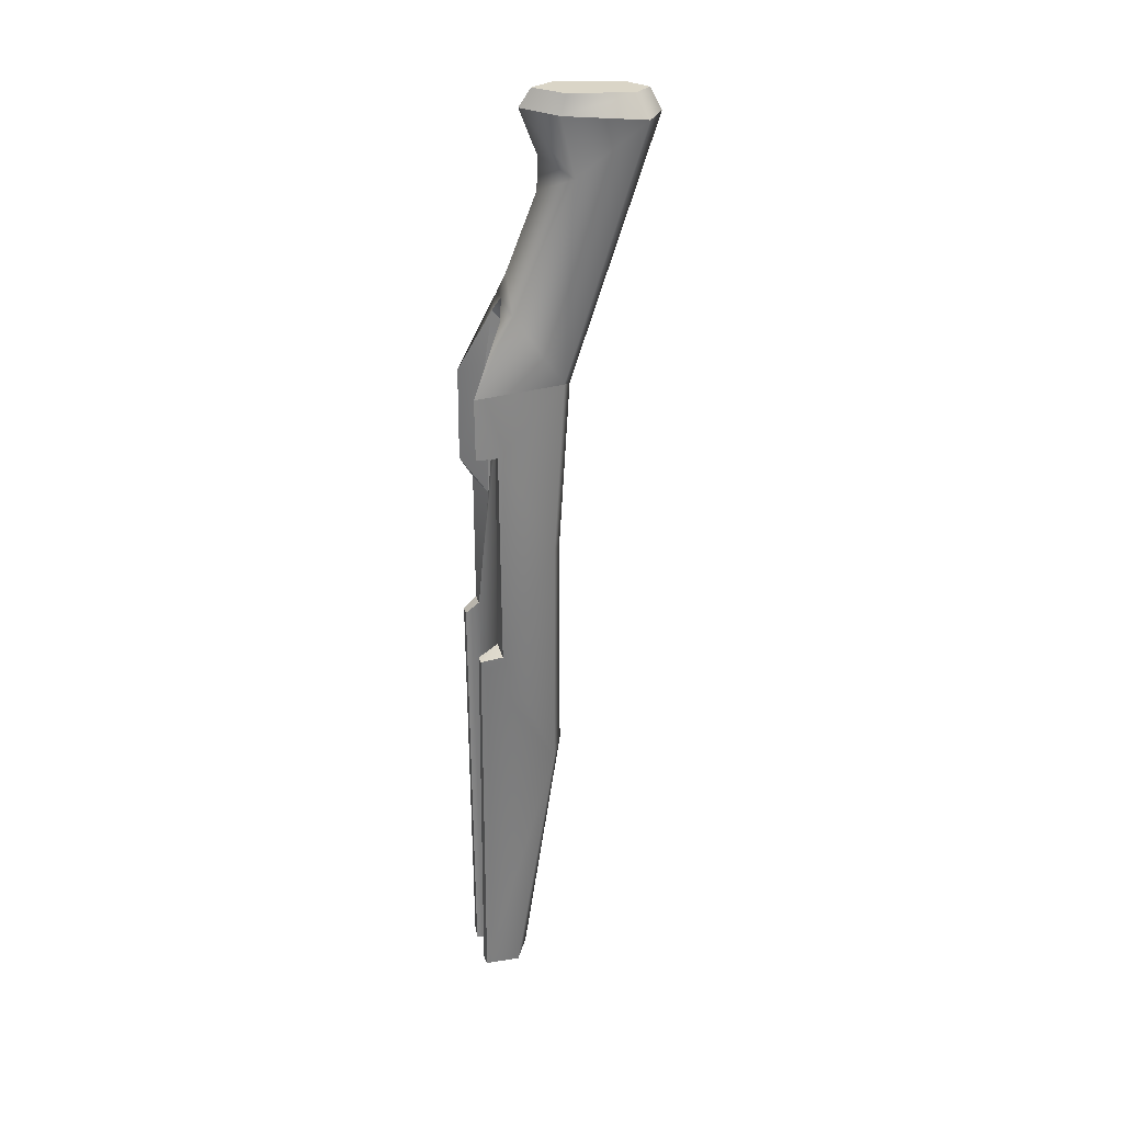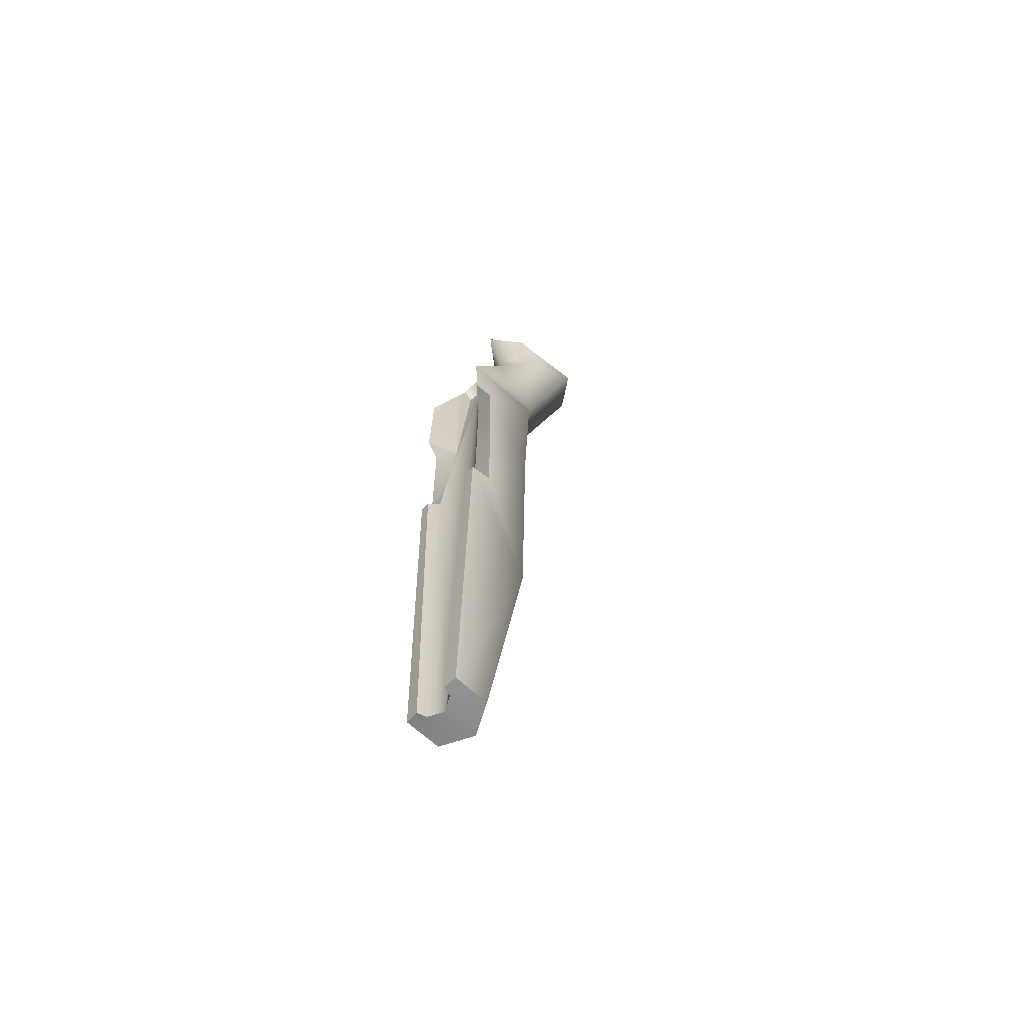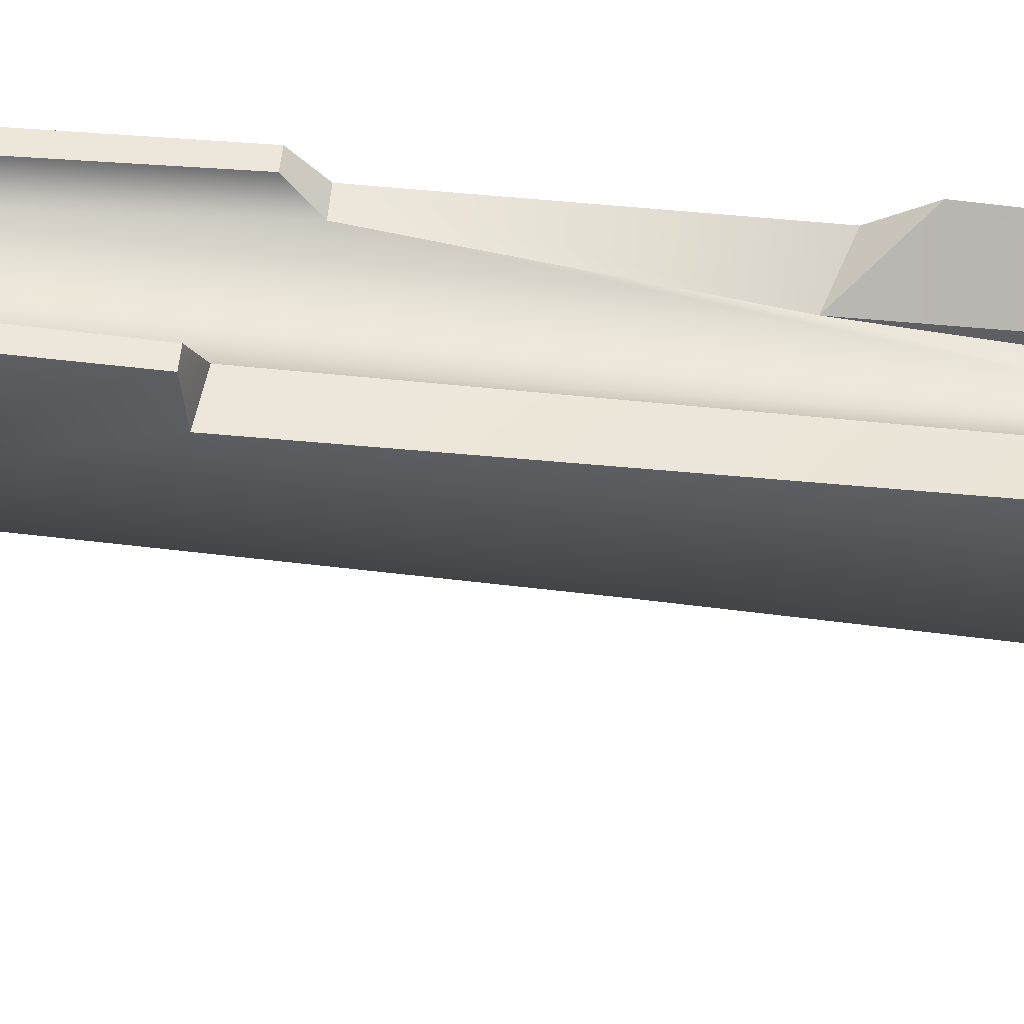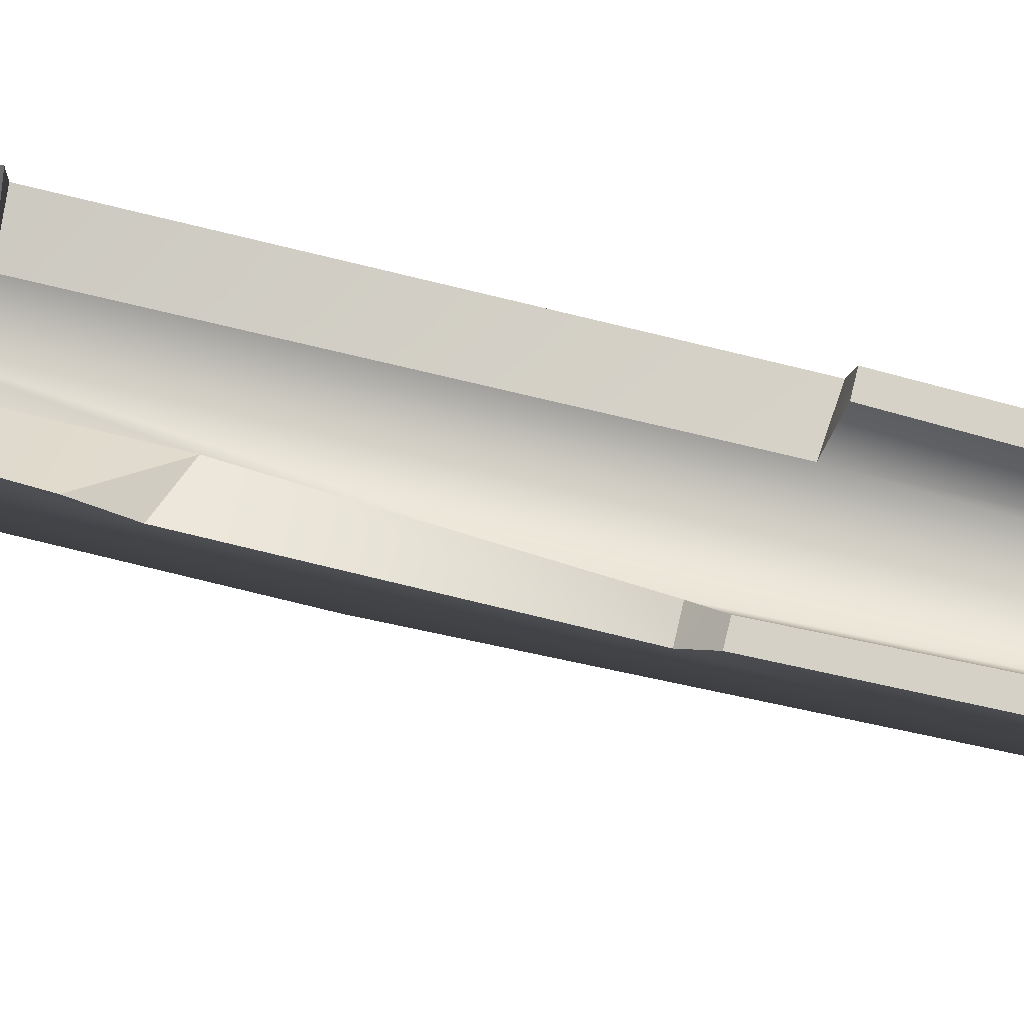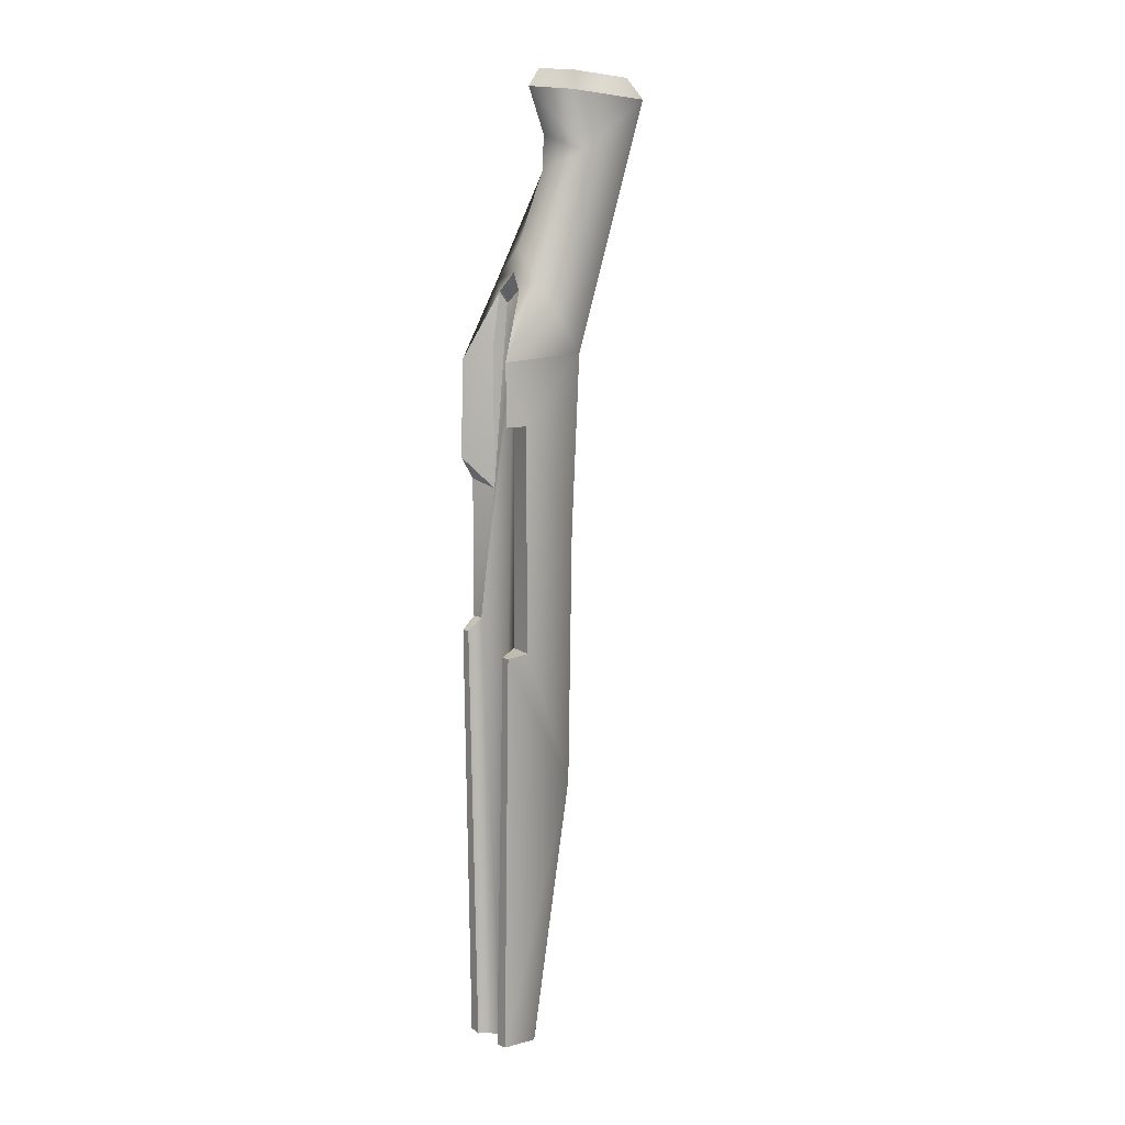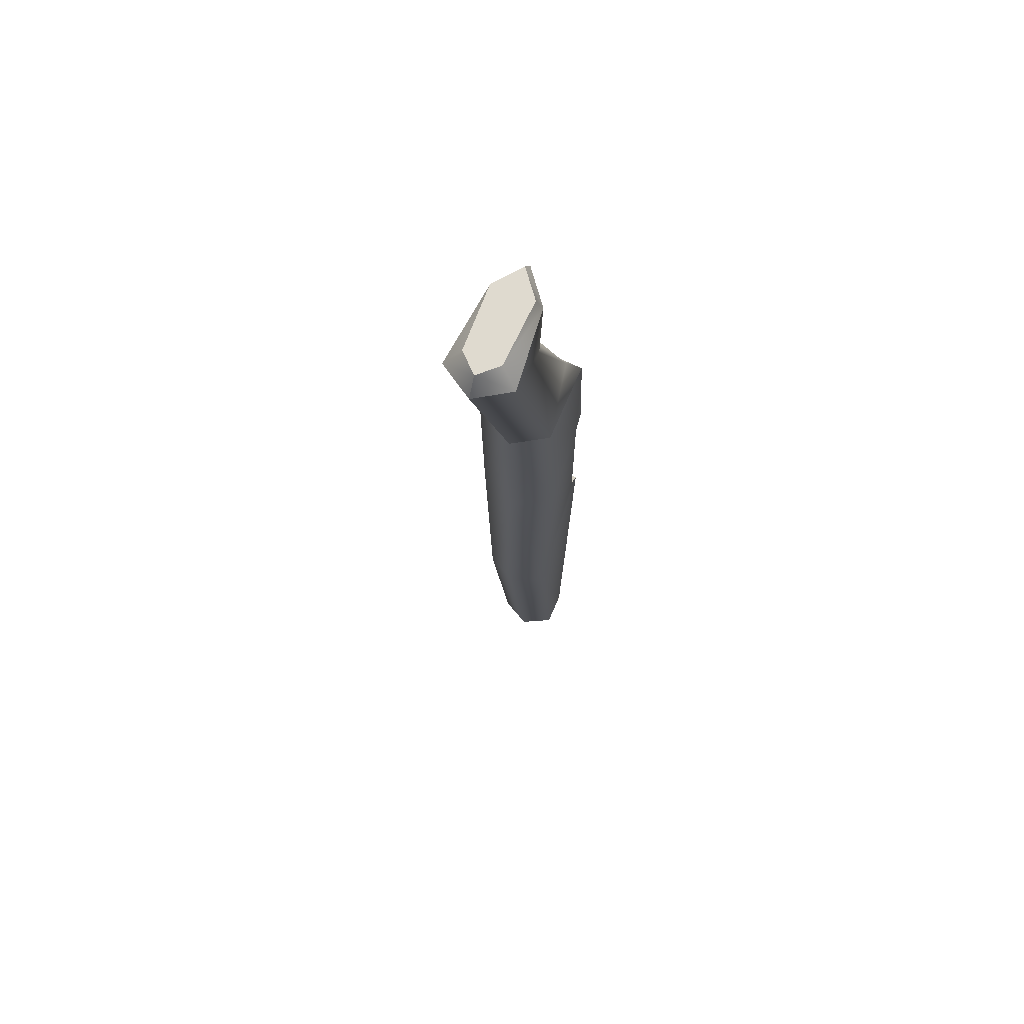
<metadata>
{"format":"obj","ext":"obj","renderer":"f3d","projection":"perspective","resolution":1024,"background":"white","views":[{"elev":29.3,"azim":75.5,"up":"+Y"},{"elev":-63.5,"azim":46.6,"up":"+Y"},{"elev":50.8,"azim":96.3,"up":"+Z"},{"elev":78.8,"azim":-76.5,"up":"+Z"},{"elev":9.0,"azim":54.1,"up":"+Y"},{"elev":67.3,"azim":-157.0,"up":"+Y"}]}
</metadata>
<code>
g stock_mosin_izhmash_mosin_sniper_sawn_off_wood_LOD1
v -0.02186 -0.07564 0.007567
v -0.02186 -0.1023 -0.02567
v -0.02071 -0.01049 -0.03112
v -0.02186 -0.1482 0.007446
v -0.01817 -0.2342 -0.02619
v -0.02186 -0.1549 0.01432
v -0.01992 -0.01378 0.01447
v -0.02186 -0.06436 0.0144
v -0.0009389 -0.01879 -0.039
v -0.0009389 -0.1111 -0.03356
v -0.01693 -0.3732 0.01402
v -0.01693 -0.3734 -0.004663
v -0.0009389 -0.2332 -0.03382
v -0.0009389 -0.3737 -0.01282
v 0.01629 -0.2342 -0.02619
v 0.01505 -0.3734 -0.004663
v 0.01998 -0.1023 -0.02567
v 0.02043 -0.1622 0.002502
v 0.02043 -0.04595 0.003304
v 0.01883 -0.01049 -0.03112
v 0.01998 -0.1636 0.01432
v 0.01907 -0.01378 0.01447
v 0.01998 -0.04615 0.0144
v 0.01505 -0.3732 0.01402
v -0.01834 0.02656 -0.006171
v -0.02071 -0.01049 -0.03112
v -0.01561 0.09095 -0.03749
v -0.01992 -0.01378 0.01447
v -0.009641 0.02056 -0.00161
v -0.0009388 0.04242 -0.00684
v -0.0009388 0.0822 -0.0226
v -0.0009388 0.09943 -0.02297
v -0.0009388 0.03021 -0.004457
v -0.0009388 0.1225 -0.01399
v -0.01444 0.1211 -0.03094
v -0.0188 0.1174 -0.0727
v -0.0009388 0.1165 -0.08385
v -0.0009389 -0.01879 -0.039
v 0.01883 -0.01049 -0.03112
v 0.01692 0.1174 -0.0727
v 0.01373 0.09095 -0.03749
v 0.01647 0.02656 -0.006171
v 0.01907 -0.01378 0.01447
v 0.007763 0.02056 -0.00161
v -0.0009388 0.04242 -0.00684
v -0.0009388 0.0822 -0.0226
v -0.0009388 0.09943 -0.02297
v -0.0009388 0.03021 -0.004457
v -0.0009388 0.1225 -0.01399
v 0.01257 0.1211 -0.03094
v -0.01992 -0.01378 0.01447
v -0.009641 0.02056 -0.00161
v -0.01004 -0.007664 0.002359
v -0.02186 -0.06436 0.0144
v -0.009903 -0.08005 0.001999
v -0.009903 -0.08005 0.001999
v -0.01004 -0.007664 0.002359
v -0.009641 0.01481 -0.006265
v -0.009641 0.02056 -0.00161
v -0.009903 -0.08005 0.001999
v -0.02186 -0.07564 0.007567
v -0.02186 -0.06436 0.0144
v 0.01907 -0.01378 0.01447
v 0.008159 -0.007664 0.002359
v 0.007763 0.02056 -0.00161
v 0.008025 -0.04665 0.001679
v 0.01998 -0.04615 0.0144
v 0.008025 -0.04665 0.001679
v 0.007763 0.01481 -0.006265
v 0.008159 -0.007664 0.002359
v 0.007763 0.02056 -0.00161
v 0.008025 -0.04665 0.001679
v 0.01998 -0.04615 0.0144
v 0.02043 -0.04595 0.003304
v -0.0009388 0.02312 -0.009925
v -0.0009389 -0.007664 -0.003964
v -0.009641 0.01481 -0.006265
v -0.009903 -0.08005 0.001999
v -0.01503 -0.1482 0.007306
v 0.007763 0.01481 -0.006265
v 0.008025 -0.04665 0.001679
v 0.008333 -0.1611 0.002735
v -0.0009389 -0.3738 0.005713
v -0.008532 -0.3738 0.009782
v 0.006654 -0.3738 0.009782
v -0.01685 -0.1549 0.01434
v -0.01004 -0.3738 0.01438
v 0.008163 -0.3738 0.01438
v 0.01497 -0.1636 0.01434
v 0.02043 -0.04595 0.003304
v 0.02043 -0.1622 0.002502
v 0.008025 -0.04665 0.001679
v 0.008333 -0.1611 0.002735
v -0.0009388 0.03021 -0.004457
v 0.007763 0.02056 -0.00161
v -0.0009388 0.02312 -0.009925
v 0.007763 0.01481 -0.006265
v -0.009641 0.02056 -0.00161
v -0.009641 0.01481 -0.006265
v -0.02186 -0.07564 0.007567
v -0.009903 -0.08005 0.001999
v -0.02186 -0.1482 0.007446
v -0.01503 -0.1482 0.007306
v -0.01503 -0.1482 0.007306
v -0.01685 -0.1549 0.01434
v -0.02186 -0.1482 0.007446
v -0.02186 -0.1549 0.01432
v 0.02043 -0.1622 0.002502
v 0.01998 -0.1636 0.01432
v 0.008333 -0.1611 0.002735
v 0.01497 -0.1636 0.01434
v -0.0009389 -0.3738 0.005713
v 0.006654 -0.3738 0.009782
v -0.0009389 -0.3737 -0.01282
v 0.01505 -0.3734 -0.004663
v 0.01505 -0.3732 0.01402
v -0.008532 -0.3738 0.009782
v -0.01693 -0.3734 -0.004663
v -0.01693 -0.3732 0.01402
v -0.01004 -0.3738 0.01438
v 0.008163 -0.3738 0.01438
v -0.02186 -0.1549 0.01432
v -0.01685 -0.1549 0.01434
v -0.01004 -0.3738 0.01438
v -0.01693 -0.3732 0.01402
v 0.01998 -0.1636 0.01432
v 0.008163 -0.3738 0.01438
v 0.01497 -0.1636 0.01434
v 0.01505 -0.3732 0.01402
v -0.0009388 0.1316 -0.02022
v -0.01201 0.1307 -0.03415
v 0.01013 0.1307 -0.03415
v -0.0106 0.1287 -0.06846
v 0.008725 0.1287 -0.06846
v -0.0009388 0.1281 -0.07761
v -0.0188 0.1174 -0.0727
v -0.0009388 0.1281 -0.07761
v -0.0106 0.1287 -0.06846
v -0.0009388 0.1165 -0.08385
v -0.01444 0.1211 -0.03094
v -0.01201 0.1307 -0.03415
v -0.0009388 0.1316 -0.02022
v -0.0009388 0.1225 -0.01399
v -0.0009388 0.1316 -0.02022
v 0.01013 0.1307 -0.03415
v 0.01257 0.1211 -0.03094
v -0.0009388 0.1225 -0.01399
v 0.008725 0.1287 -0.06846
v 0.01692 0.1174 -0.0727
v -0.0009388 0.1281 -0.07761
v -0.0009388 0.1165 -0.08385
g stock_mosin_izhmash_mosin_sniper_sawn_off_wood_LOD1_0
f 3 2 1
f 4 1 2
f 4 2 5
f 5 6 4
f 1 7 3
f 7 1 8
f 9 2 3
f 2 9 10
f 10 5 2
f 5 11 6
f 11 5 12
f 5 10 13
f 14 5 13
f 5 14 12
f 15 14 13
f 10 15 13
f 14 15 16
f 15 10 17
f 9 17 10
f 17 18 15
f 19 18 17
f 17 20 19
f 17 9 20
f 21 15 18
f 22 19 20
f 19 22 23
f 24 15 21
f 15 24 16
f 27 26 25
f 26 28 25
f 29 25 28
f 30 27 25
f 27 30 31
f 27 31 32
f 33 25 29
f 33 30 25
f 34 27 32
f 27 34 35
f 35 36 27
f 27 36 26
f 37 26 36
f 26 37 38
f 37 39 38
f 39 37 40
f 40 41 39
f 39 41 42
f 43 39 42
f 42 44 43
f 41 45 42
f 45 41 46
f 46 41 47
f 42 48 44
f 45 48 42
f 41 49 47
f 49 41 50
f 50 41 40
f 53 52 51
f 54 53 51
f 53 54 55
f 58 57 56
f 57 58 59
f 62 61 60
f 65 64 63
f 66 63 64
f 63 66 67
f 70 69 68
f 69 70 71
f 74 73 72
f 77 76 75
f 76 77 78
f 79 76 78
f 76 80 75
f 80 76 81
f 76 82 81
f 79 83 76
f 83 82 76
f 83 79 84
f 82 83 85
f 86 84 79
f 84 86 87
f 85 88 82
f 89 82 88
f 92 91 90
f 91 92 93
f 96 95 94
f 95 96 97
f 98 96 94
f 96 98 99
f 102 101 100
f 101 102 103
f 106 105 104
f 105 106 107
f 110 109 108
f 109 110 111
f 114 113 112
f 113 114 115
f 116 113 115
f 117 114 112
f 114 117 118
f 117 119 118
f 119 117 120
f 113 116 121
f 124 123 122
f 125 124 122
f 128 127 126
f 127 129 126
f 132 131 130
f 131 132 133
f 134 133 132
f 133 134 135
f 138 137 136
f 139 136 137
f 140 138 136
f 138 140 141
f 142 141 140
f 140 143 142
f 146 145 144
f 144 147 146
f 146 148 145
f 148 146 149
f 149 150 148
f 150 149 151

</code>
